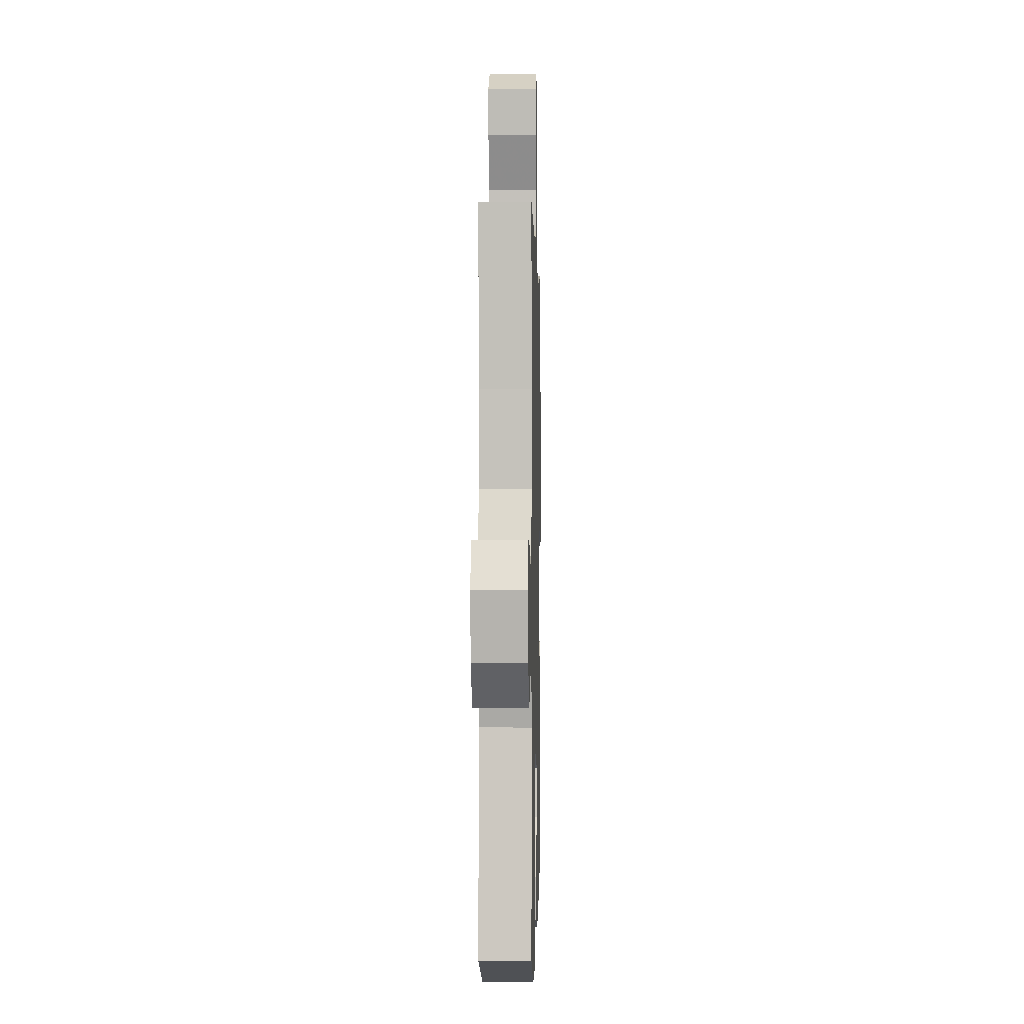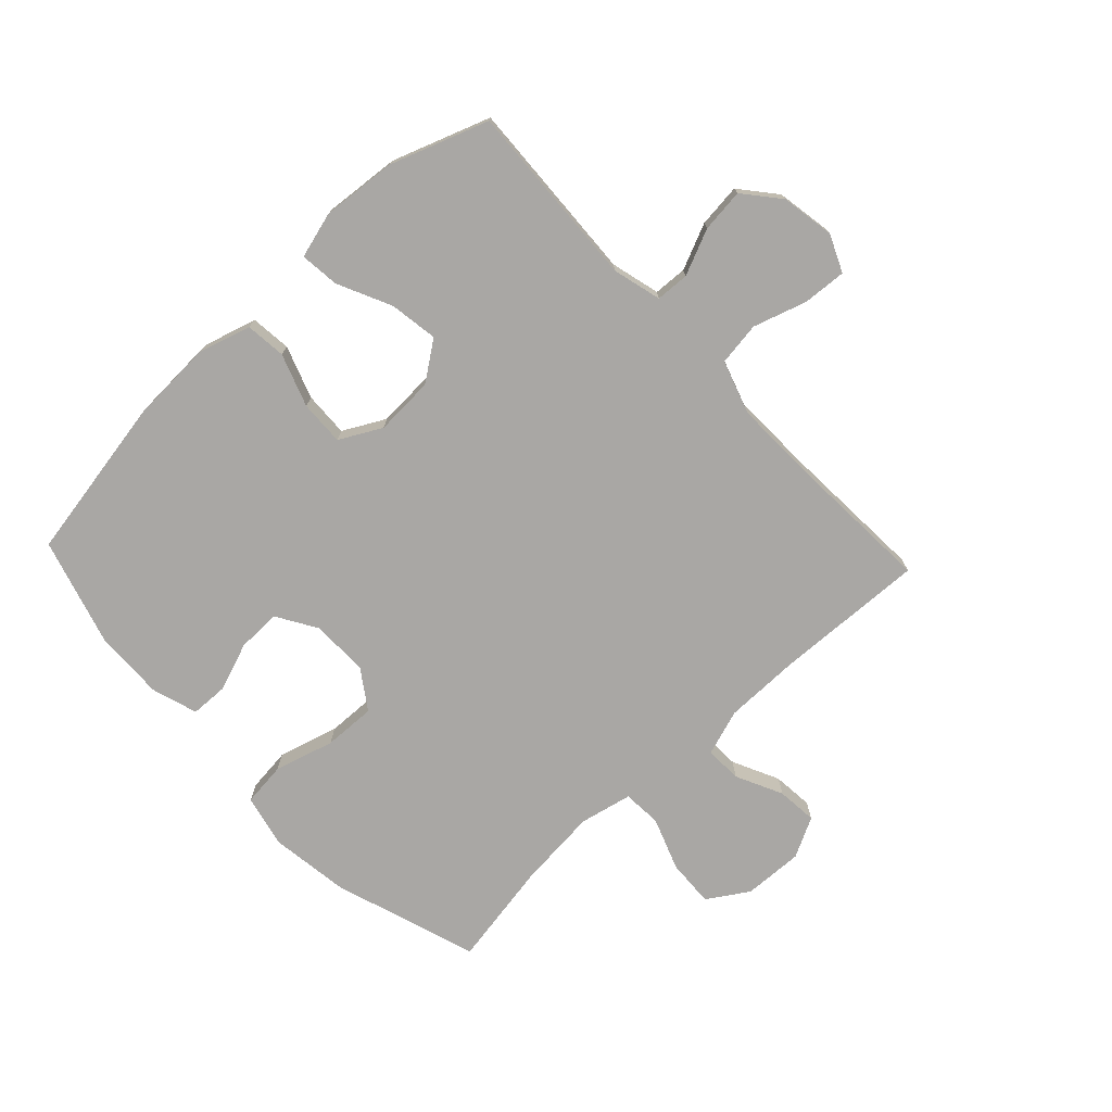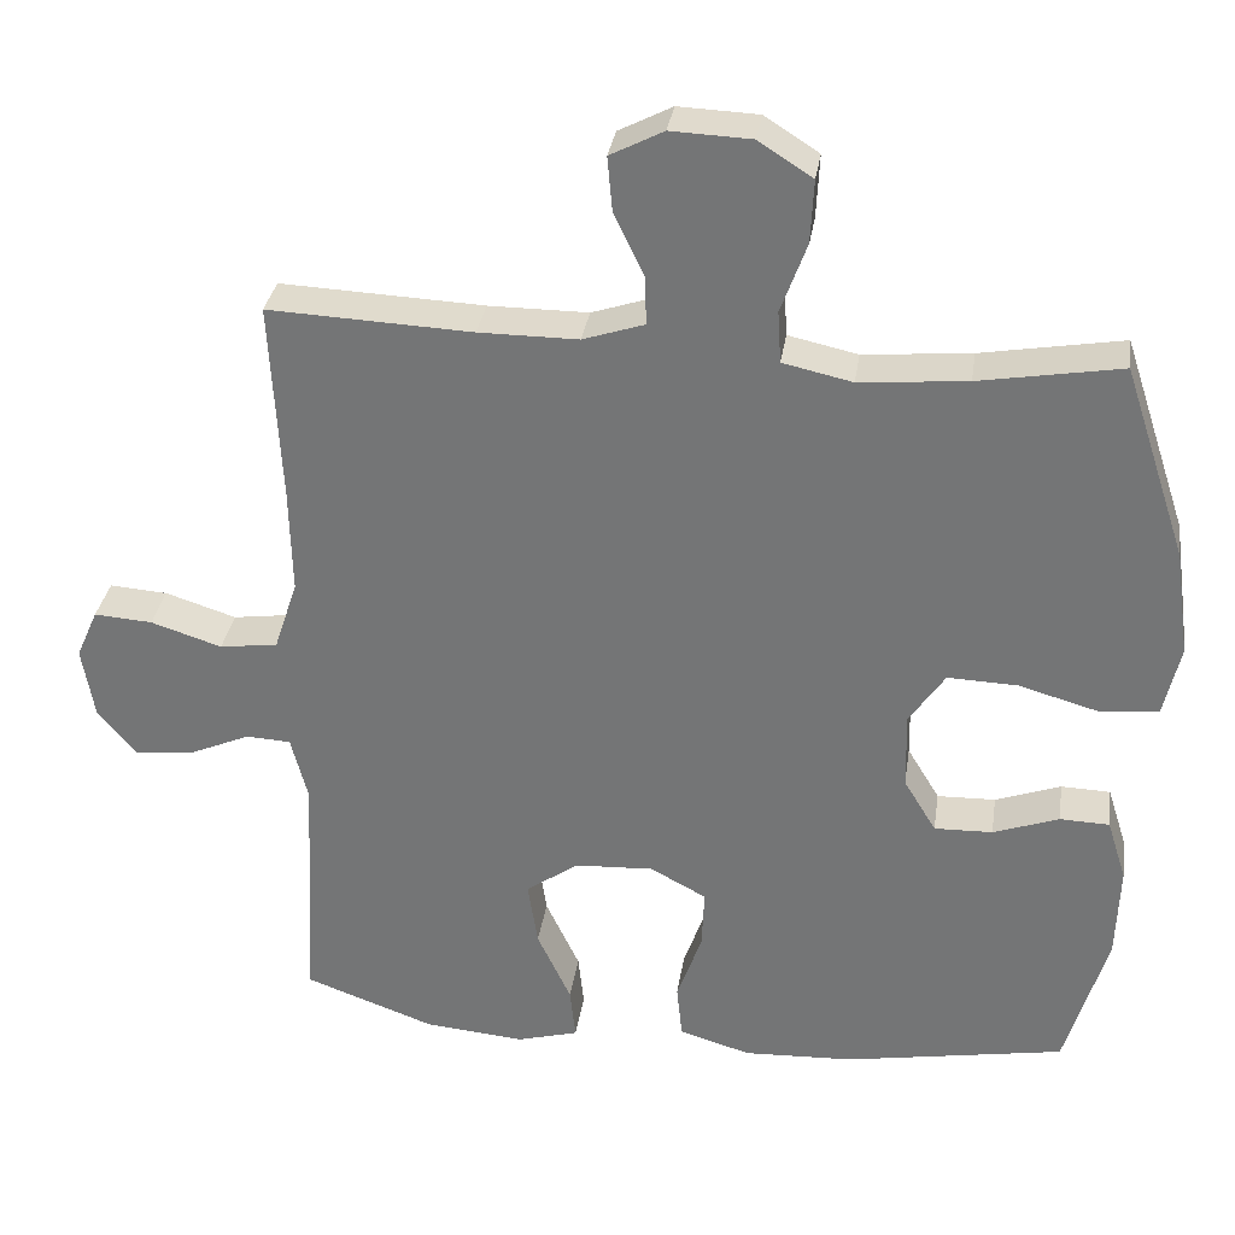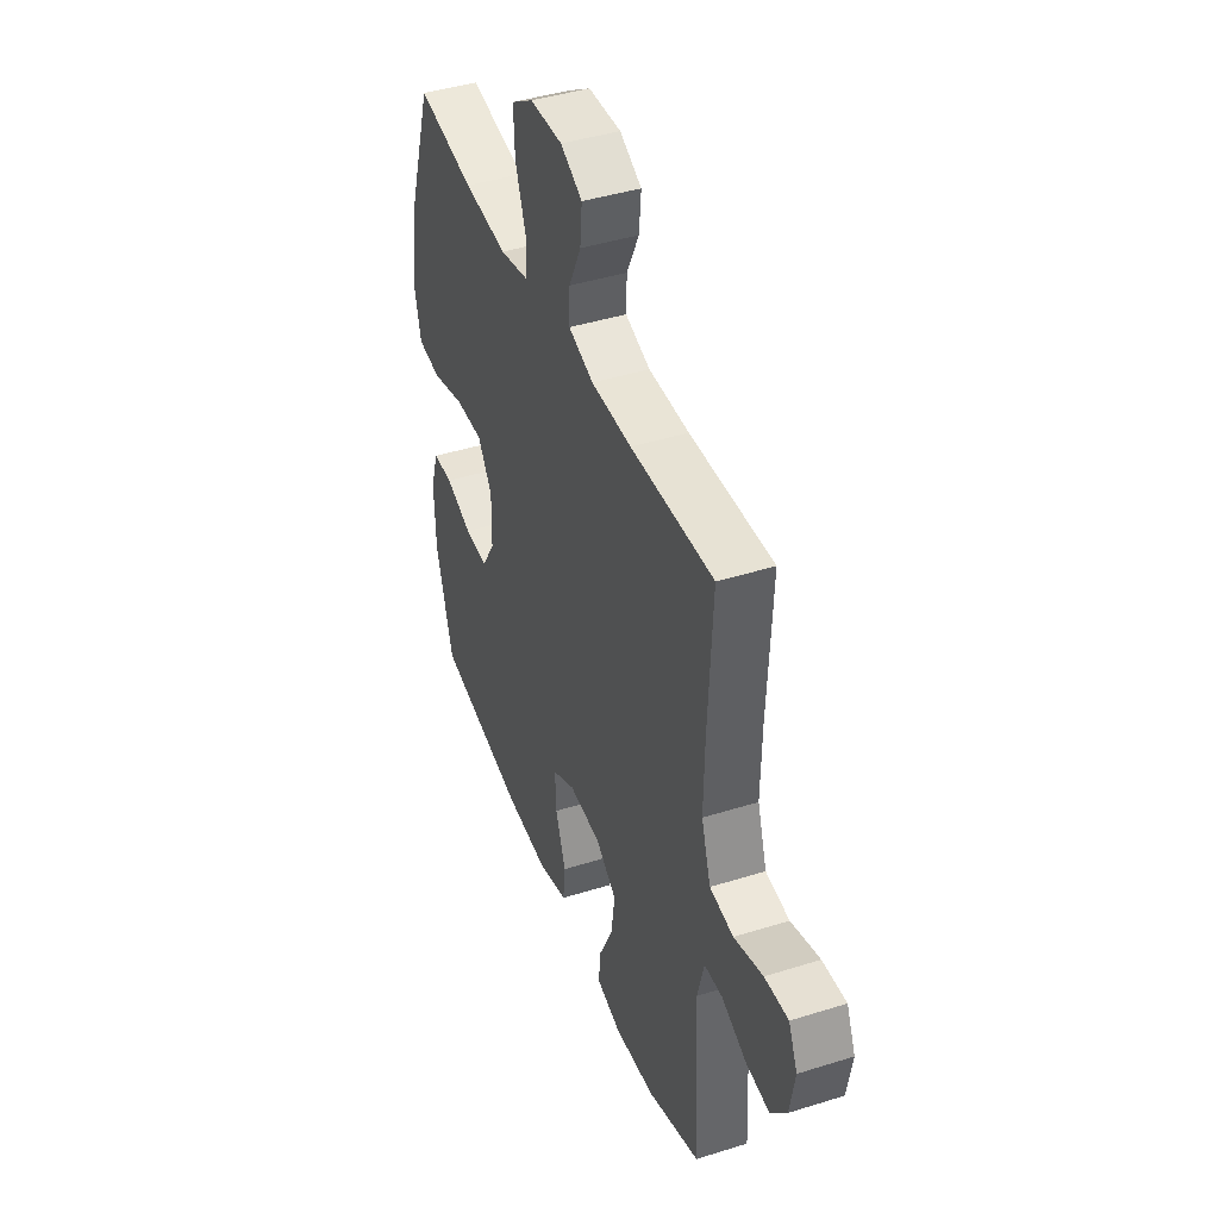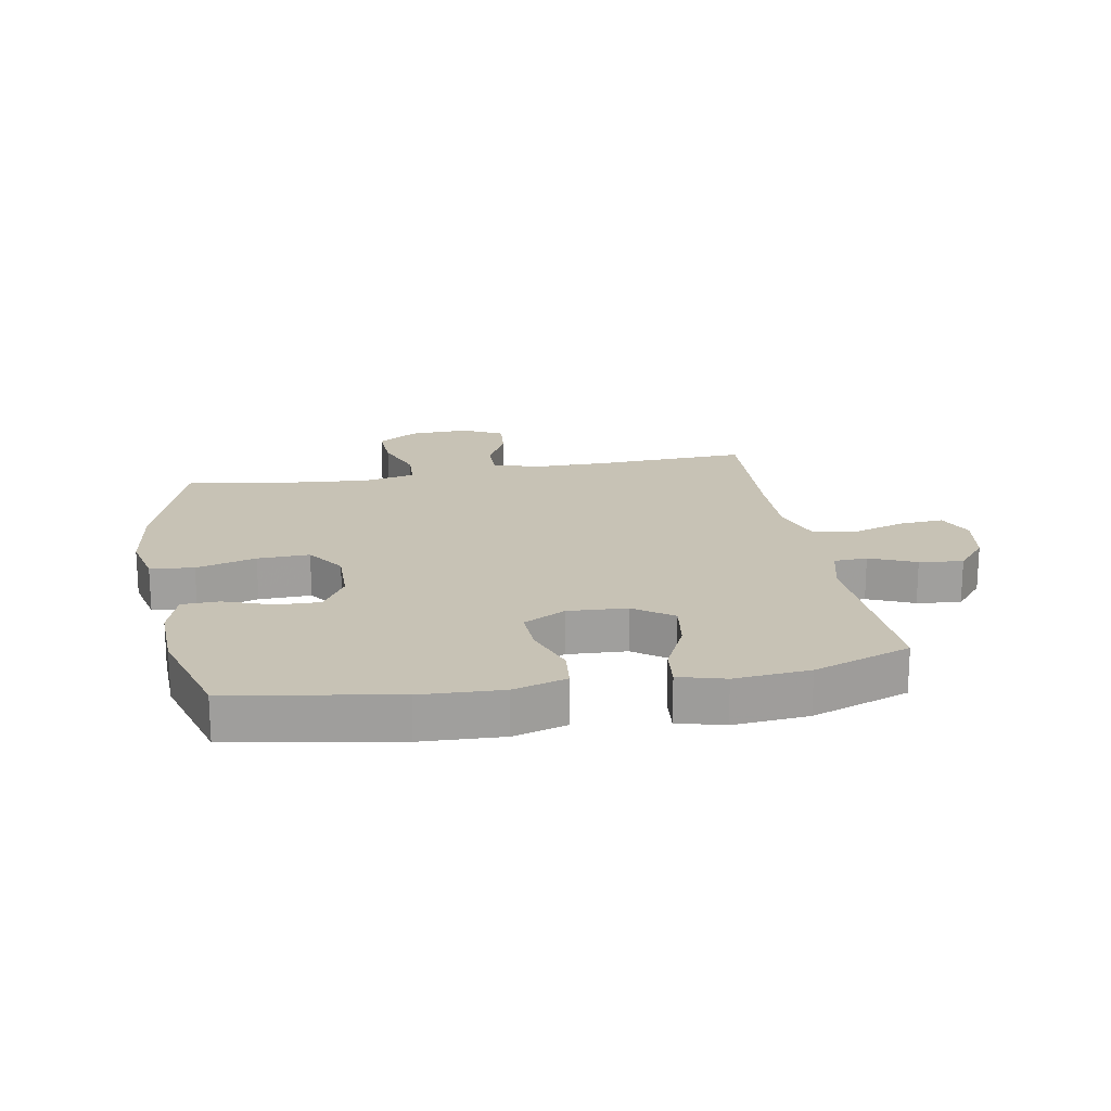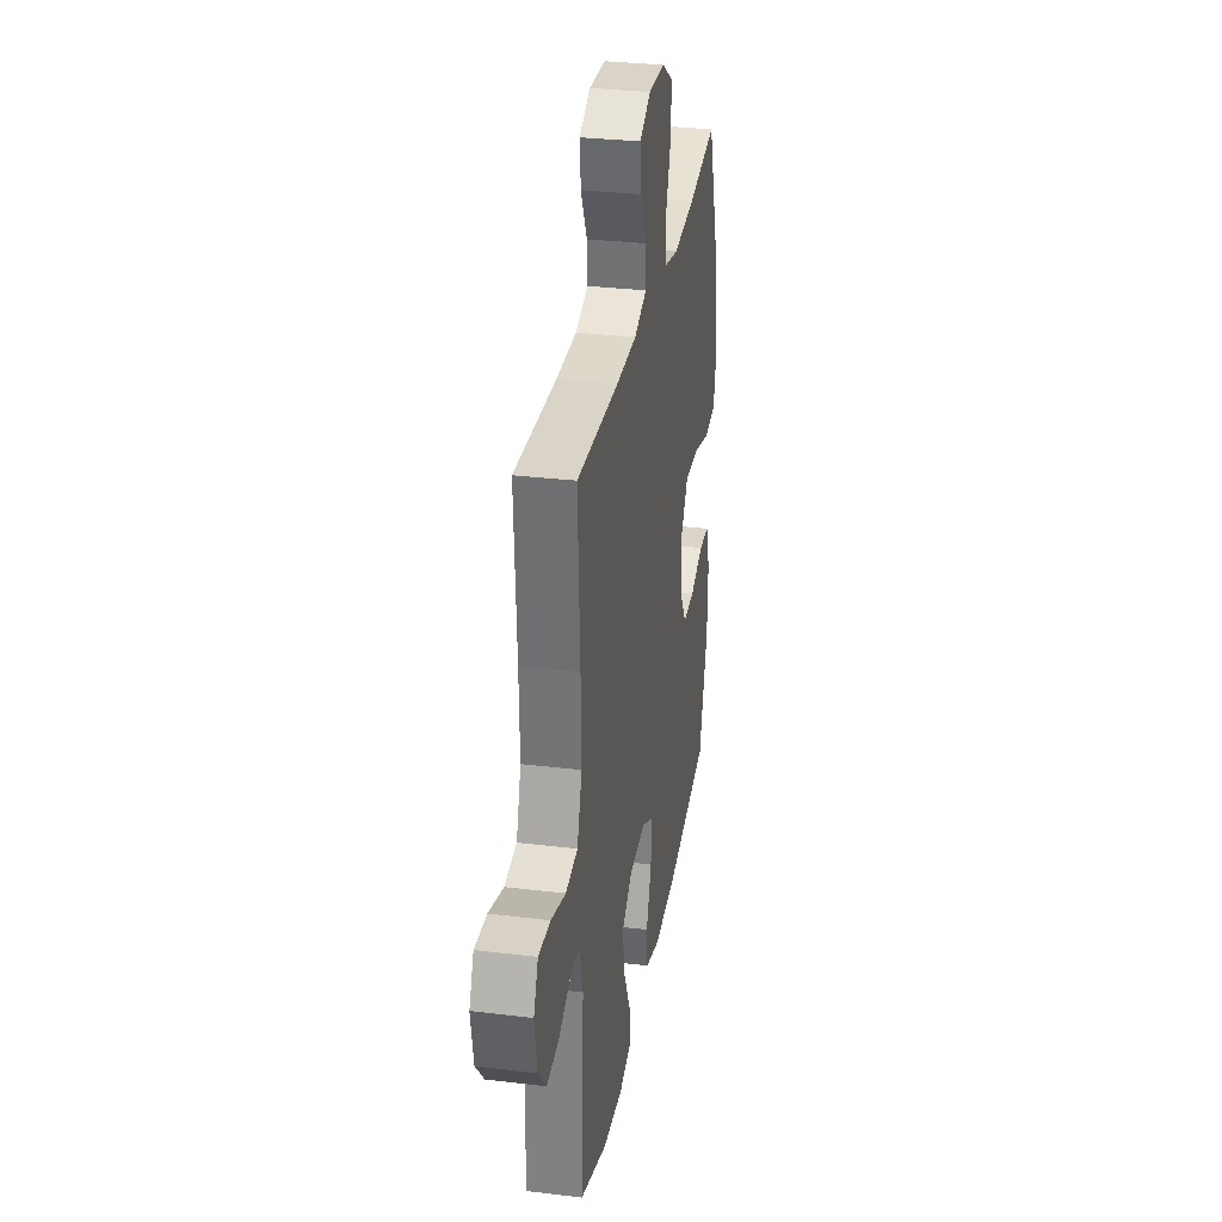
<metadata>
{"format":"obj","ext":"obj","renderer":"f3d","projection":"perspective","resolution":1024,"background":"white","views":[{"elev":-0.1,"azim":-88.7,"up":"+Z"},{"elev":-74.7,"azim":-136.8,"up":"+Y"},{"elev":32.3,"azim":8.5,"up":"+Z"},{"elev":42.7,"azim":-110.5,"up":"+Z"},{"elev":19.0,"azim":169.8,"up":"+Y"},{"elev":31.0,"azim":-80.2,"up":"+Z"}]}
</metadata>
<code>
v -0.5 0.07 -0.5
v -0.484 0.07 -0.194
v -0.505 0.07 -0.113
v -0.56 0.07 -0.11
v -0.636 0.07 -0.143
v -0.708 0.07 -0.151
v -0.757 0.07 -0.092
v -0.772 0.07 -0.004
v -0.745 0.07 0.057
v -0.673 0.07 0.052
v -0.585 0.07 0.024
v -0.513 0.07 0.034
v -0.484 0.07 0.122
v -0.487 0.07 0.254
v -0.5 0.07 0.5
v -0.248 0.07 0.489
v -0.125 0.07 0.489
v -0.049 0.07 0.514
v -0.051 0.07 0.575
v -0.088 0.07 0.652
v -0.094 0.07 0.719
v -0.028 0.07 0.753
v 0.071 0.07 0.749
v 0.138 0.07 0.706
v 0.134 0.07 0.628
v 0.102 0.07 0.541
v 0.106 0.07 0.477
v 0.192 0.07 0.458
v 0.325 0.07 0.47
v 0.5 0.07 0.5
v 0.579 0.07 0.261
v 0.597 0.07 0.13
v 0.577 0.07 0.043
v 0.505 0.07 0.035
v 0.406 0.07 0.063
v 0.32 0.07 0.066
v 0.276 0.07 0.001
v 0.278 0.07 -0.094
v 0.318 0.07 -0.16
v 0.39 0.07 -0.158
v 0.471 0.07 -0.129
v 0.532 0.07 -0.131
v 0.556 0.07 -0.207
v 0.552 0.07 -0.324
v 0.5 0.07 -0.5
v 0.227 0.07 -0.548
v 0.092 0.07 -0.554
v 0.004 0.07 -0.528
v -0.003 0.07 -0.461
v 0.028 0.07 -0.374
v 0.031 0.07 -0.3
v -0.038 0.07 -0.263
v -0.136 0.07 -0.268
v -0.2 0.07 -0.314
v -0.188 0.07 -0.394
v -0.146 0.07 -0.483
v -0.139 0.07 -0.548
v -0.215 0.07 -0.569
v -0.339 0.07 -0.558
v -0.5 0 -0.5
v -0.484 0 -0.194
v -0.505 0 -0.113
v -0.56 0 -0.11
v -0.636 0 -0.143
v -0.708 0 -0.151
v -0.757 0 -0.092
v -0.772 0 -0.004
v -0.745 0 0.057
v -0.673 0 0.052
v -0.585 0 0.024
v -0.513 0 0.034
v -0.484 0 0.122
v -0.487 0 0.254
v -0.5 0 0.5
v -0.248 0 0.489
v -0.125 0 0.489
v -0.049 0 0.514
v -0.051 0 0.575
v -0.088 0 0.652
v -0.094 0 0.719
v -0.028 0 0.753
v 0.071 0 0.749
v 0.138 0 0.706
v 0.134 0 0.628
v 0.102 0 0.541
v 0.106 0 0.477
v 0.192 0 0.458
v 0.325 0 0.47
v 0.5 0 0.5
v 0.579 0 0.261
v 0.597 0 0.13
v 0.577 0 0.043
v 0.505 0 0.035
v 0.406 0 0.063
v 0.32 0 0.066
v 0.276 0 0.001
v 0.278 0 -0.094
v 0.318 0 -0.16
v 0.39 0 -0.158
v 0.471 0 -0.129
v 0.532 0 -0.131
v 0.556 0 -0.207
v 0.552 0 -0.324
v 0.5 0 -0.5
v 0.227 0 -0.548
v 0.092 0 -0.554
v 0.004 0 -0.528
v -0.003 0 -0.461
v 0.028 0 -0.374
v 0.031 0 -0.3
v -0.038 0 -0.263
v -0.136 0 -0.268
v -0.2 0 -0.314
v -0.188 0 -0.394
v -0.146 0 -0.483
v -0.139 0 -0.548
v -0.215 0 -0.569
v -0.339 0 -0.558
f 59 1 2
f 58 59 2
f 57 58 2
f 56 57 2
f 55 56 2
f 54 55 2 3
f 53 54 3
f 52 53 3
f 48 49 50
f 47 48 50
f 46 47 50
f 45 46 50
f 44 45 50
f 43 44 50
f 42 43 50
f 41 42 50
f 40 41 50
f 39 40 50 51
f 38 39 51 52
f 33 34 35
f 32 33 35
f 31 32 35
f 30 31 35
f 29 30 35
f 28 29 35 36
f 27 28 36 37
f 24 25 26
f 23 24 26
f 22 23 26
f 21 22 26
f 20 21 26
f 19 20 26
f 18 19 26 27
f 38 52 3
f 37 38 3
f 27 37 3
f 18 27 3
f 17 18 3
f 9 10 11
f 8 9 11
f 7 8 11
f 6 7 11
f 5 6 11
f 4 5 11
f 4 11 12
f 4 12 13
f 3 4 13
f 17 3 13
f 16 17 13
f 16 13 14
f 14 15 16
f 61 60 118
f 61 118 117
f 61 117 116
f 61 116 115
f 61 115 114
f 62 61 114 113
f 62 113 112
f 62 112 111
f 109 108 107
f 109 107 106
f 109 106 105
f 109 105 104
f 109 104 103
f 109 103 102
f 109 102 101
f 109 101 100
f 109 100 99
f 110 109 99 98
f 111 110 98 97
f 94 93 92
f 94 92 91
f 94 91 90
f 94 90 89
f 94 89 88
f 95 94 88 87
f 96 95 87 86
f 85 84 83
f 85 83 82
f 85 82 81
f 85 81 80
f 85 80 79
f 85 79 78
f 86 85 78 77
f 62 111 97
f 62 97 96
f 62 96 86
f 62 86 77
f 62 77 76
f 70 69 68
f 70 68 67
f 70 67 66
f 70 66 65
f 70 65 64
f 70 64 63
f 71 70 63
f 72 71 63
f 72 63 62
f 72 62 76
f 72 76 75
f 73 72 75
f 75 74 73
f 1 60 61 2
f 2 61 62 3
f 3 62 63 4
f 4 63 64 5
f 5 64 65 6
f 6 65 66 7
f 7 66 67 8
f 8 67 68 9
f 9 68 69 10
f 10 69 70 11
f 11 70 71 12
f 12 71 72 13
f 13 72 73 14
f 14 73 74 15
f 15 74 75 16
f 16 75 76 17
f 17 76 77 18
f 18 77 78 19
f 19 78 79 20
f 20 79 80 21
f 21 80 81 22
f 22 81 82 23
f 23 82 83 24
f 24 83 84 25
f 25 84 85 26
f 26 85 86 27
f 27 86 87 28
f 28 87 88 29
f 29 88 89 30
f 30 89 90 31
f 31 90 91 32
f 32 91 92 33
f 33 92 93 34
f 34 93 94 35
f 35 94 95 36
f 36 95 96 37
f 37 96 97 38
f 38 97 98 39
f 39 98 99 40
f 40 99 100 41
f 41 100 101 42
f 42 101 102 43
f 43 102 103 44
f 44 103 104 45
f 45 104 105 46
f 46 105 106 47
f 47 106 107 48
f 48 107 108 49
f 49 108 109 50
f 50 109 110 51
f 51 110 111 52
f 52 111 112 53
f 53 112 113 54
f 54 113 114 55
f 55 114 115 56
f 56 115 116 57
f 57 116 117 58
f 58 117 118 59
f 59 118 60 1

</code>
